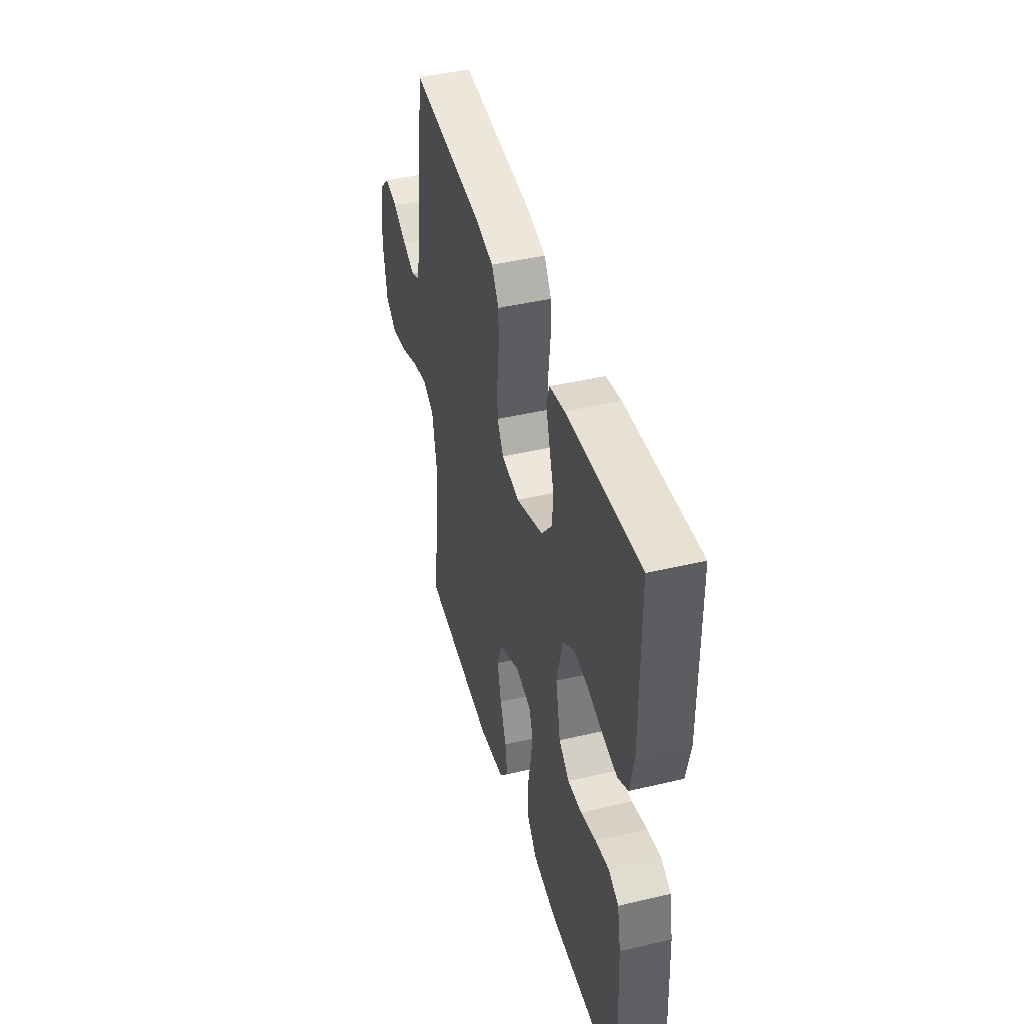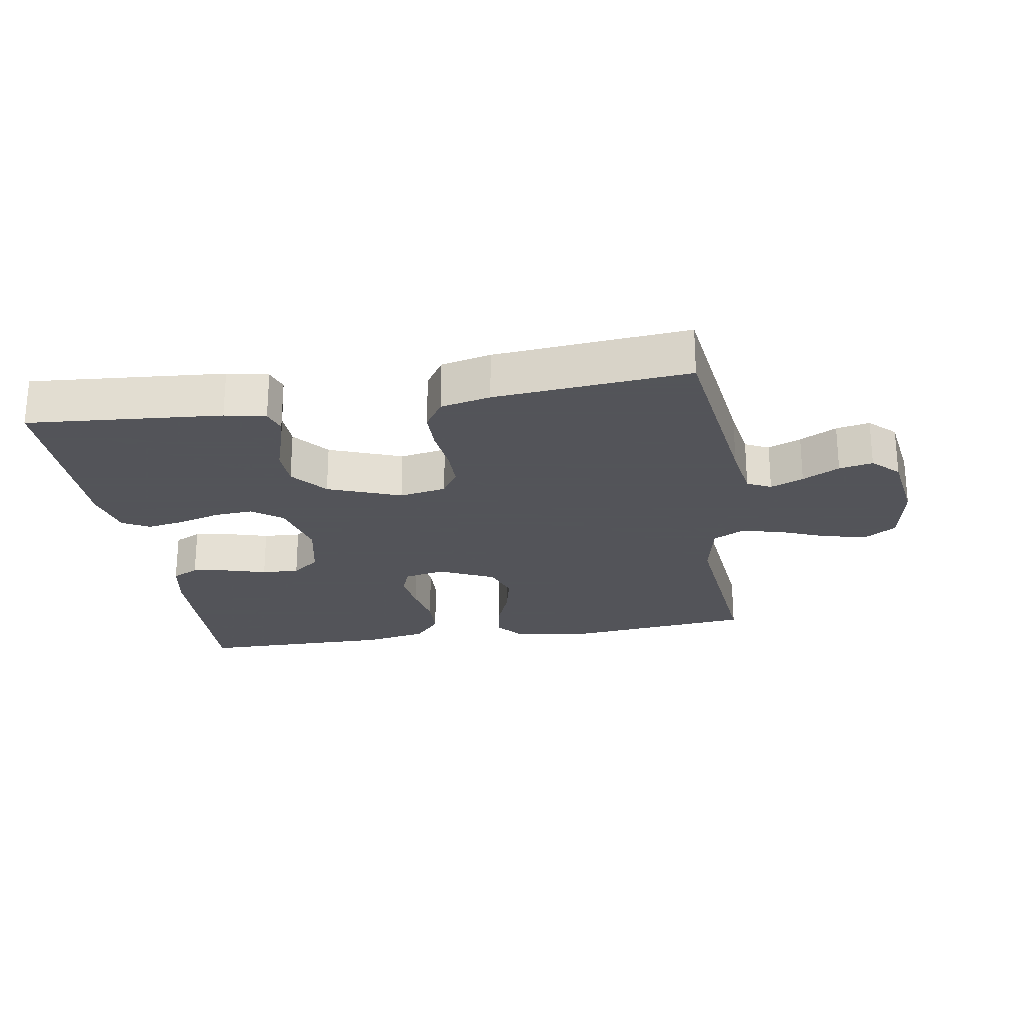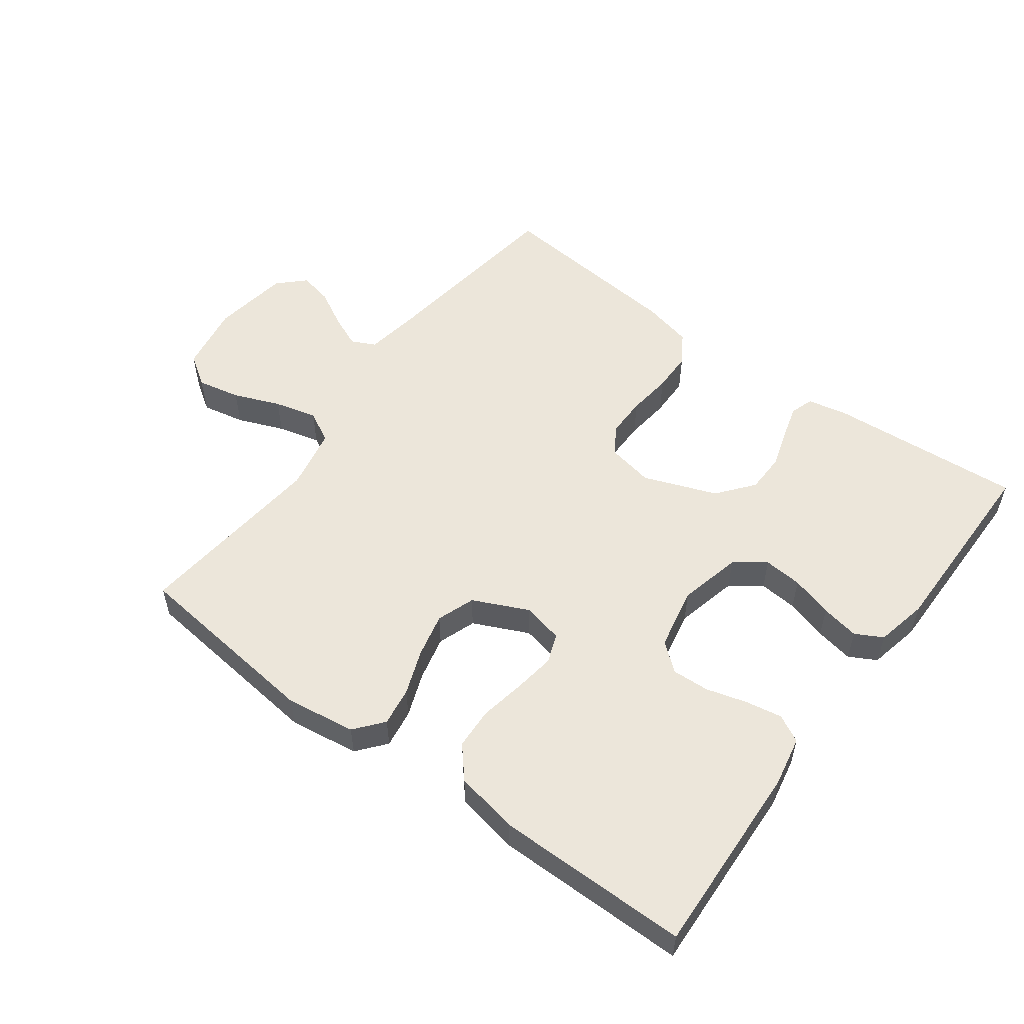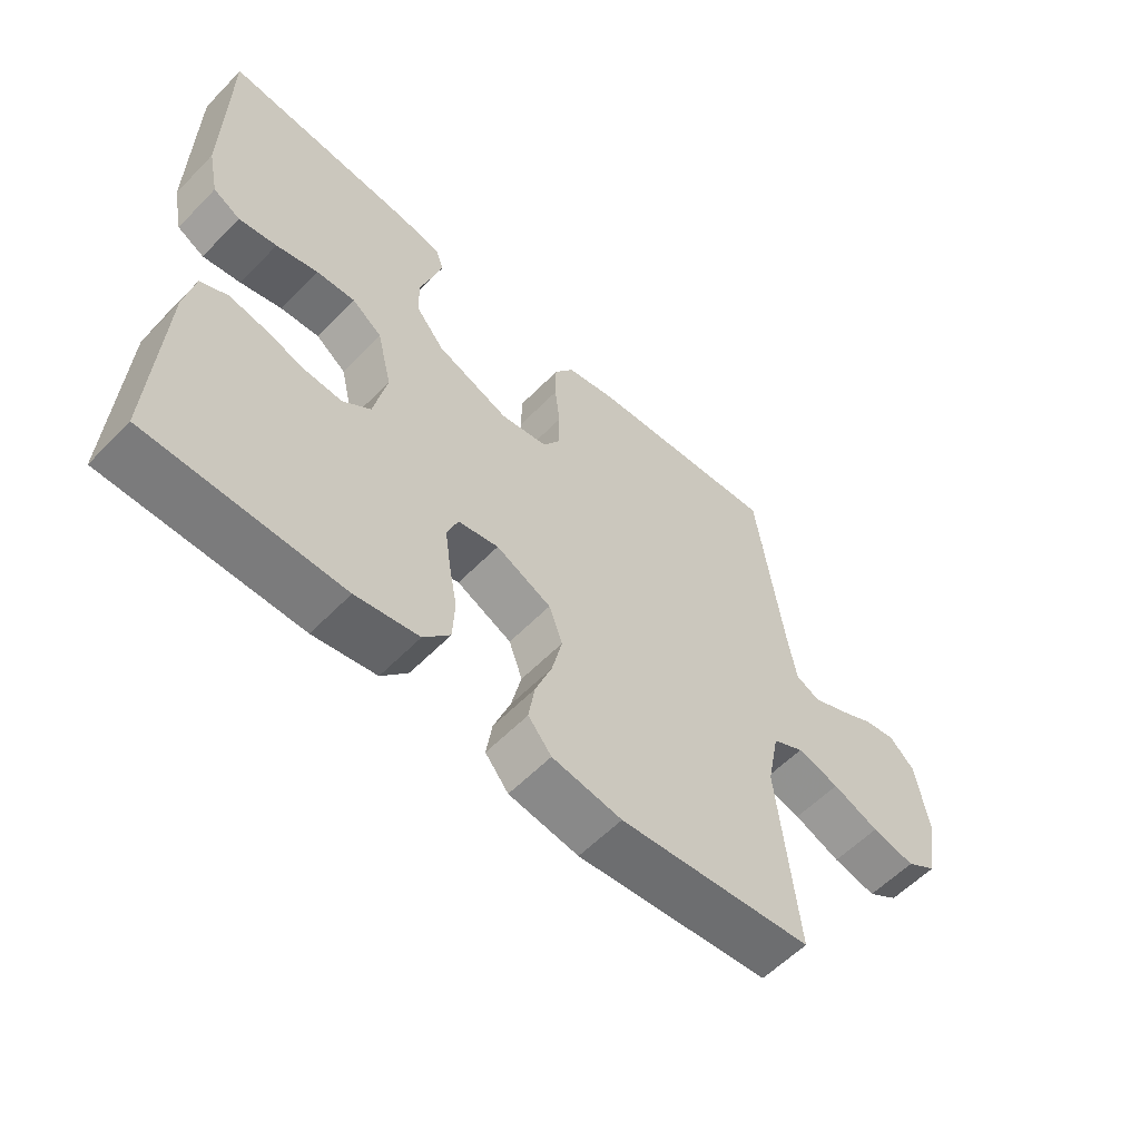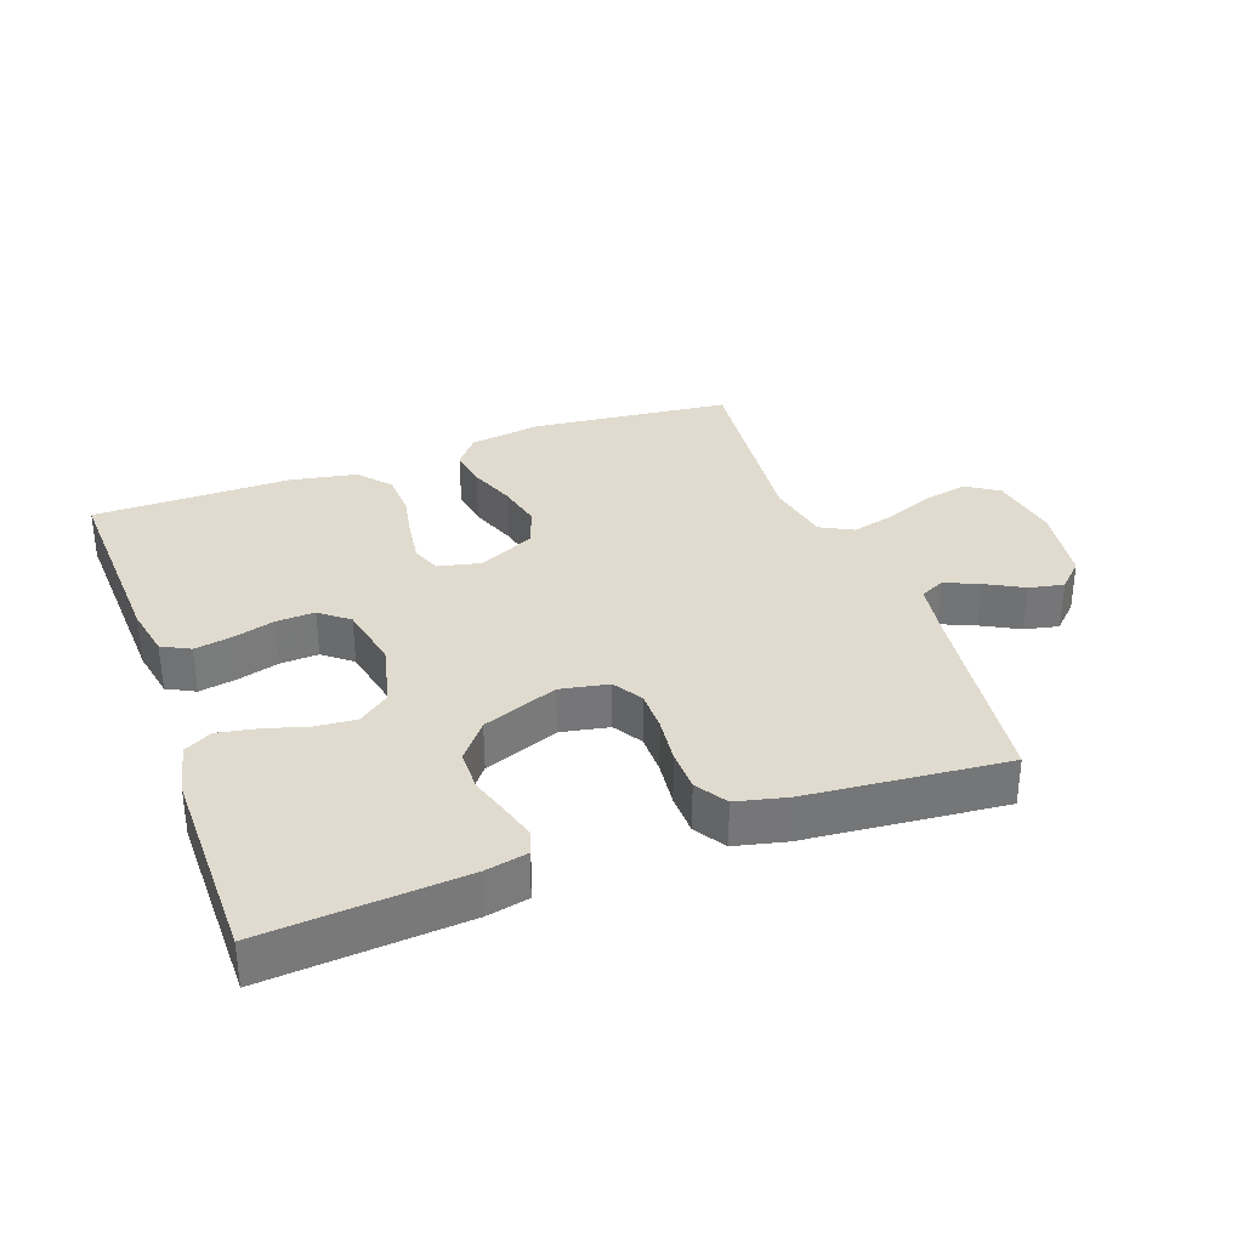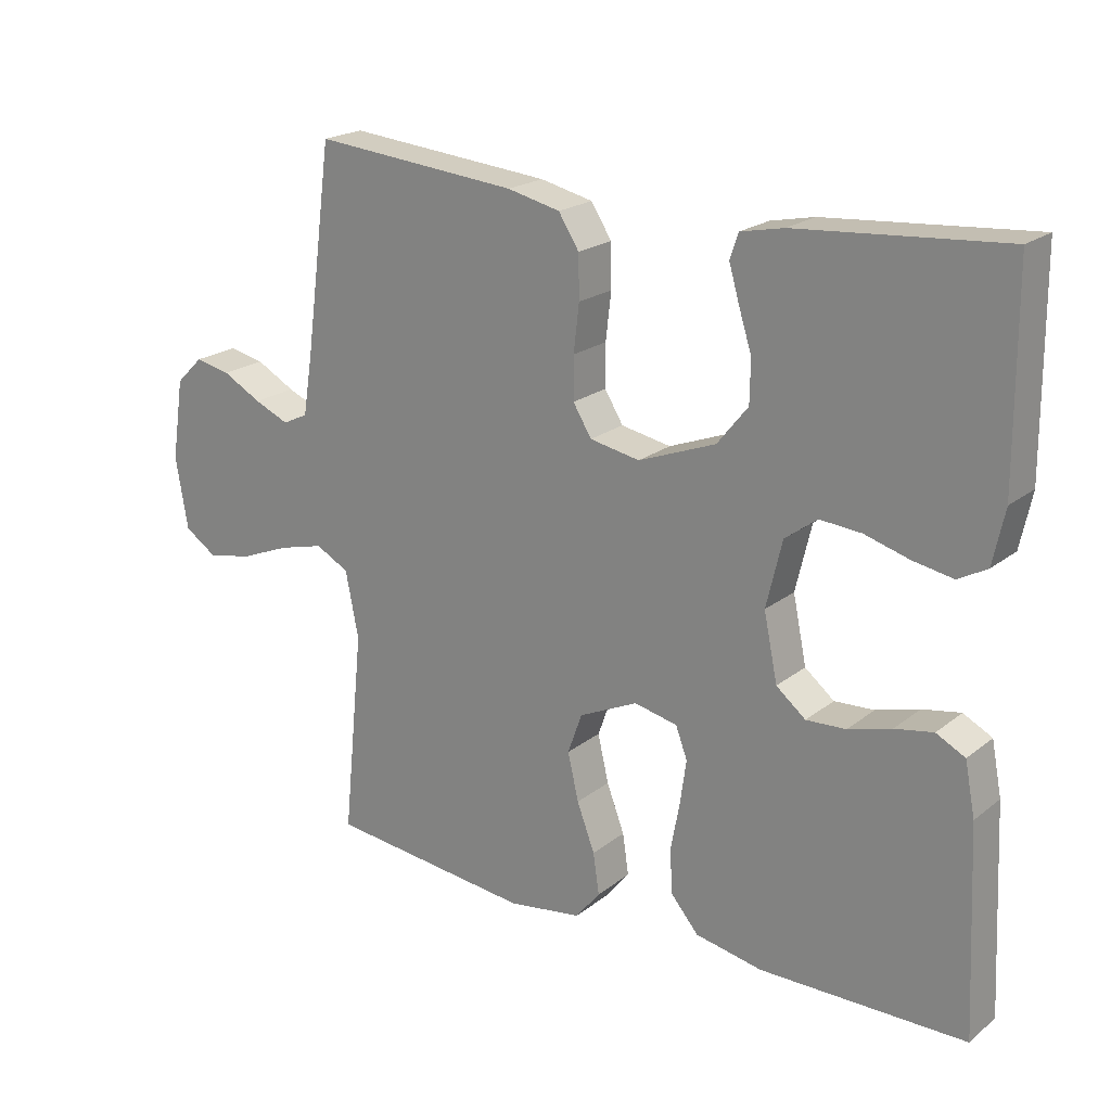
<metadata>
{"format":"obj","ext":"obj","renderer":"f3d","projection":"perspective","resolution":1024,"background":"white","views":[{"elev":43.5,"azim":-105.6,"up":"+Z"},{"elev":-23.9,"azim":9.1,"up":"+Y"},{"elev":54.4,"azim":-143.4,"up":"+Y"},{"elev":-58.3,"azim":-43.7,"up":"+Z"},{"elev":33.5,"azim":-20.0,"up":"+Y"},{"elev":20.7,"azim":-144.0,"up":"+Z"}]}
</metadata>
<code>
v 0.5 0.07 -0.5
v 0.2 0.07 -0.533
v 0.092 0.07 -0.517
v 0.056 0.07 -0.473
v 0.065 0.07 -0.413
v 0.091 0.07 -0.344
v 0.107 0.07 -0.275
v 0.086 0.07 -0.216
v 0 0.07 -0.176
v -0.063 0.07 -0.19
v -0.08 0.07 -0.235
v -0.071 0.07 -0.299
v -0.058 0.07 -0.369
v -0.061 0.07 -0.434
v -0.102 0.07 -0.482
v -0.2 0.07 -0.501
v -0.5 0.07 -0.5
v -0.486 0.07 -0.2
v -0.471 0.07 -0.123
v -0.429 0.07 -0.101
v -0.373 0.07 -0.111
v -0.31 0.07 -0.129
v -0.252 0.07 -0.132
v -0.209 0.07 -0.097
v -0.189 0.07 0
v -0.212 0.07 0.097
v -0.259 0.07 0.132
v -0.319 0.07 0.127
v -0.384 0.07 0.108
v -0.443 0.07 0.097
v -0.485 0.07 0.12
v -0.502 0.07 0.2
v -0.5 0.07 0.5
v -0.2 0.07 0.477
v -0.137 0.07 0.464
v -0.125 0.07 0.428
v -0.14 0.07 0.376
v -0.159 0.07 0.316
v -0.158 0.07 0.254
v -0.113 0.07 0.198
v 0 0.07 0.155
v 0.073 0.07 0.169
v 0.1 0.07 0.213
v 0.1 0.07 0.275
v 0.092 0.07 0.344
v 0.093 0.07 0.407
v 0.123 0.07 0.454
v 0.2 0.07 0.472
v 0.5 0.07 0.5
v 0.54 0.07 0.2
v 0.554 0.07 0.112
v 0.591 0.07 0.094
v 0.642 0.07 0.116
v 0.699 0.07 0.147
v 0.751 0.07 0.158
v 0.791 0.07 0.119
v 0.809 0.07 0
v 0.791 0.07 -0.105
v 0.743 0.07 -0.137
v 0.676 0.07 -0.123
v 0.604 0.07 -0.094
v 0.538 0.07 -0.077
v 0.489 0.07 -0.103
v 0.47 0.07 -0.2
v 0.5 0 -0.5
v 0.2 0 -0.533
v 0.092 0 -0.517
v 0.056 0 -0.473
v 0.065 0 -0.413
v 0.091 0 -0.344
v 0.107 0 -0.275
v 0.086 0 -0.216
v 0 0 -0.176
v -0.063 0 -0.19
v -0.08 0 -0.235
v -0.071 0 -0.299
v -0.058 0 -0.369
v -0.061 0 -0.434
v -0.102 0 -0.482
v -0.2 0 -0.501
v -0.5 0 -0.5
v -0.486 0 -0.2
v -0.471 0 -0.123
v -0.429 0 -0.101
v -0.373 0 -0.111
v -0.31 0 -0.129
v -0.252 0 -0.132
v -0.209 0 -0.097
v -0.189 0 0
v -0.212 0 0.097
v -0.259 0 0.132
v -0.319 0 0.127
v -0.384 0 0.108
v -0.443 0 0.097
v -0.485 0 0.12
v -0.502 0 0.2
v -0.5 0 0.5
v -0.2 0 0.477
v -0.137 0 0.464
v -0.125 0 0.428
v -0.14 0 0.376
v -0.159 0 0.316
v -0.158 0 0.254
v -0.113 0 0.198
v 0 0 0.155
v 0.073 0 0.169
v 0.1 0 0.213
v 0.1 0 0.275
v 0.092 0 0.344
v 0.093 0 0.407
v 0.123 0 0.454
v 0.2 0 0.472
v 0.5 0 0.5
v 0.54 0 0.2
v 0.554 0 0.112
v 0.591 0 0.094
v 0.642 0 0.116
v 0.699 0 0.147
v 0.751 0 0.158
v 0.791 0 0.119
v 0.809 0 0
v 0.791 0 -0.105
v 0.743 0 -0.137
v 0.676 0 -0.123
v 0.604 0 -0.094
v 0.538 0 -0.077
v 0.489 0 -0.103
v 0.47 0 -0.2
f 58 59 60 61
f 58 61 62
f 57 58 62
f 56 57 62
f 53 54 55 56
f 52 53 56 62
f 51 52 62 63
f 47 48 49 50
f 47 50 51 63
f 44 45 46 47
f 43 44 47 63
f 35 36 37 38
f 33 34 35 38
f 33 38 39
f 32 33 39 40
f 28 29 30 31
f 27 28 31 32
f 19 20 21 22
f 19 22 23
f 18 19 23
f 17 18 23
f 16 17 23 24
f 12 13 14 15
f 11 12 15 16
f 10 11 16 24
f 3 4 5 6
f 3 6 7
f 64 1 2 3
f 64 3 7
f 42 43 63 64
f 41 42 64 7
f 27 32 40 41
f 26 27 41
f 25 26 41
f 9 10 24 25
f 8 9 25 41
f 7 8 41
f 125 124 123 122
f 126 125 122
f 126 122 121
f 126 121 120
f 120 119 118 117
f 126 120 117 116
f 127 126 116 115
f 114 113 112 111
f 127 115 114 111
f 111 110 109 108
f 127 111 108 107
f 102 101 100 99
f 102 99 98 97
f 103 102 97
f 104 103 97 96
f 95 94 93 92
f 96 95 92 91
f 86 85 84 83
f 87 86 83
f 87 83 82
f 87 82 81
f 88 87 81 80
f 79 78 77 76
f 80 79 76 75
f 88 80 75 74
f 70 69 68 67
f 71 70 67
f 67 66 65 128
f 71 67 128
f 128 127 107 106
f 71 128 106 105
f 105 104 96 91
f 105 91 90
f 105 90 89
f 89 88 74 73
f 105 89 73 72
f 105 72 71
f 1 65 66 2
f 2 66 67 3
f 3 67 68 4
f 4 68 69 5
f 5 69 70 6
f 6 70 71 7
f 7 71 72 8
f 8 72 73 9
f 9 73 74 10
f 10 74 75 11
f 11 75 76 12
f 12 76 77 13
f 13 77 78 14
f 14 78 79 15
f 15 79 80 16
f 16 80 81 17
f 17 81 82 18
f 18 82 83 19
f 19 83 84 20
f 20 84 85 21
f 21 85 86 22
f 22 86 87 23
f 23 87 88 24
f 24 88 89 25
f 25 89 90 26
f 26 90 91 27
f 27 91 92 28
f 28 92 93 29
f 29 93 94 30
f 30 94 95 31
f 31 95 96 32
f 32 96 97 33
f 33 97 98 34
f 34 98 99 35
f 35 99 100 36
f 36 100 101 37
f 37 101 102 38
f 38 102 103 39
f 39 103 104 40
f 40 104 105 41
f 41 105 106 42
f 42 106 107 43
f 43 107 108 44
f 44 108 109 45
f 45 109 110 46
f 46 110 111 47
f 47 111 112 48
f 48 112 113 49
f 49 113 114 50
f 50 114 115 51
f 51 115 116 52
f 52 116 117 53
f 53 117 118 54
f 54 118 119 55
f 55 119 120 56
f 56 120 121 57
f 57 121 122 58
f 58 122 123 59
f 59 123 124 60
f 60 124 125 61
f 61 125 126 62
f 62 126 127 63
f 63 127 128 64
f 64 128 65 1

</code>
